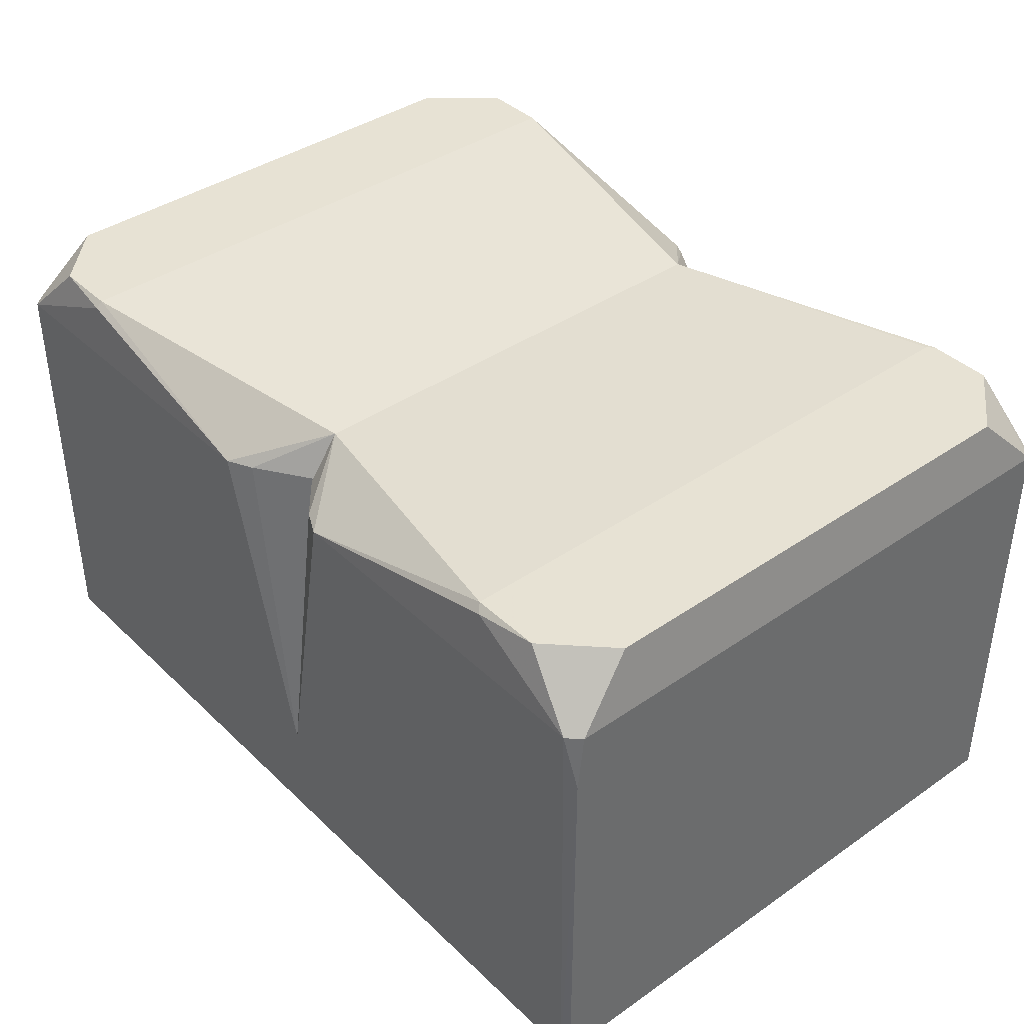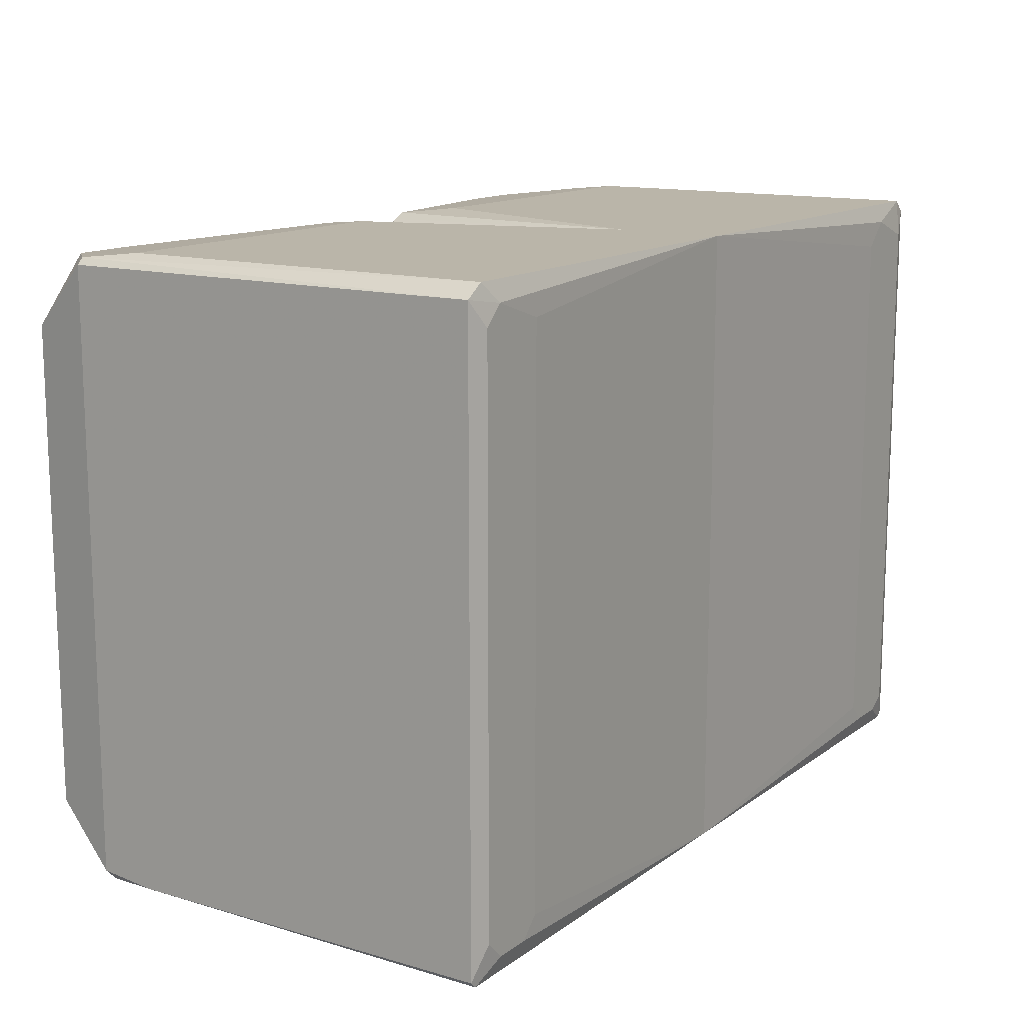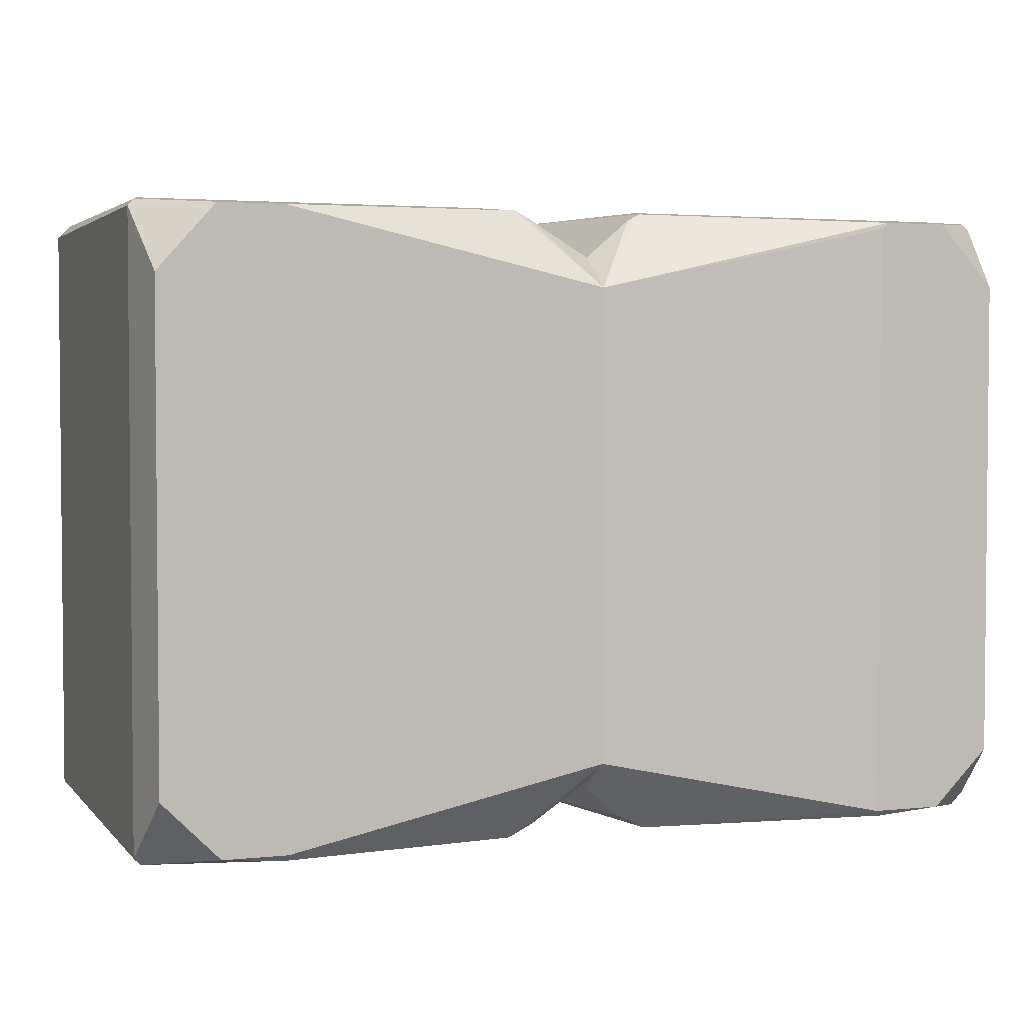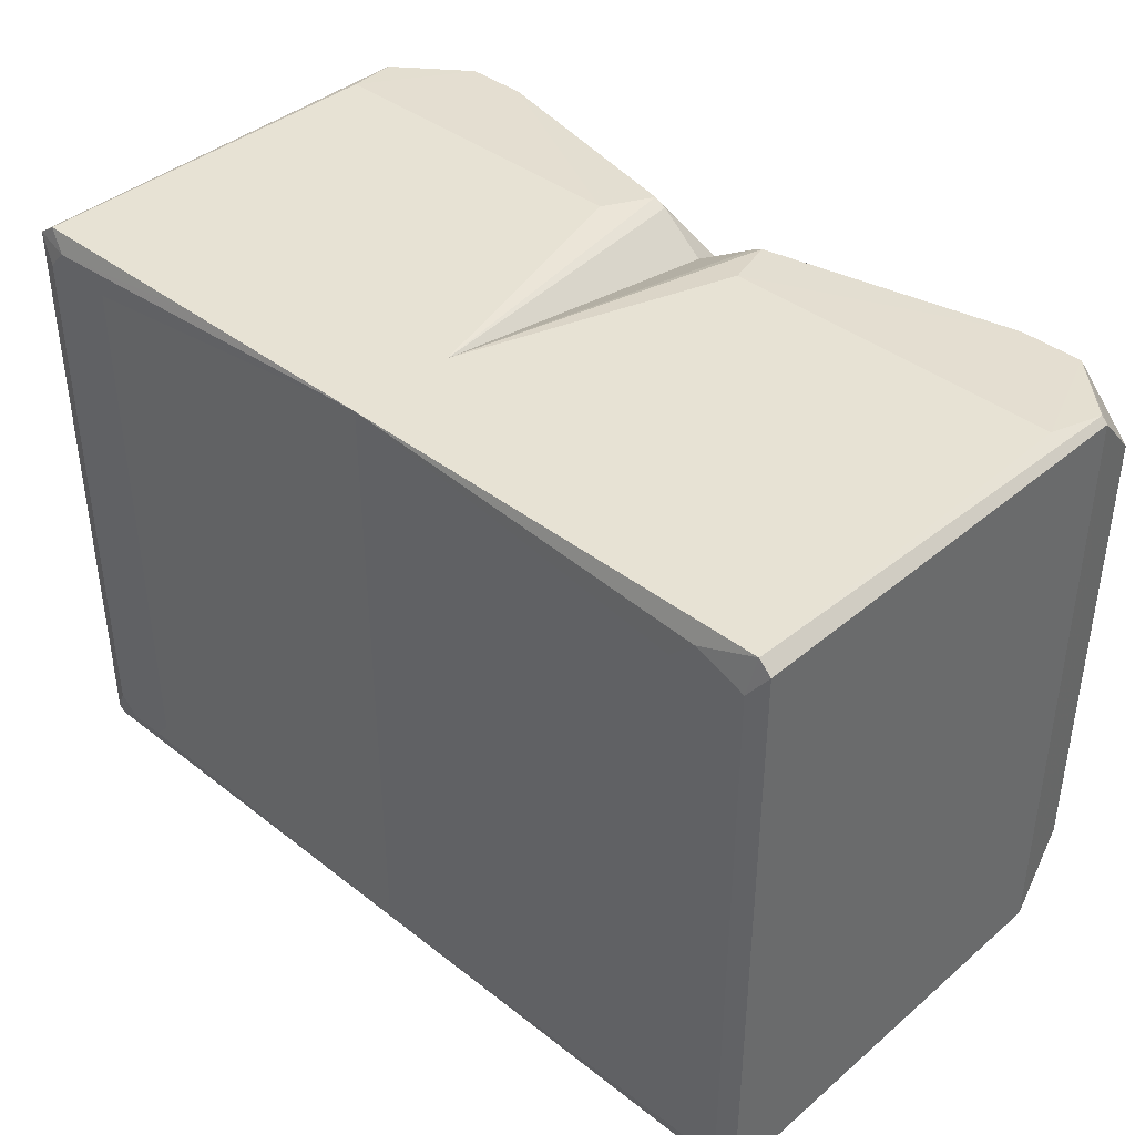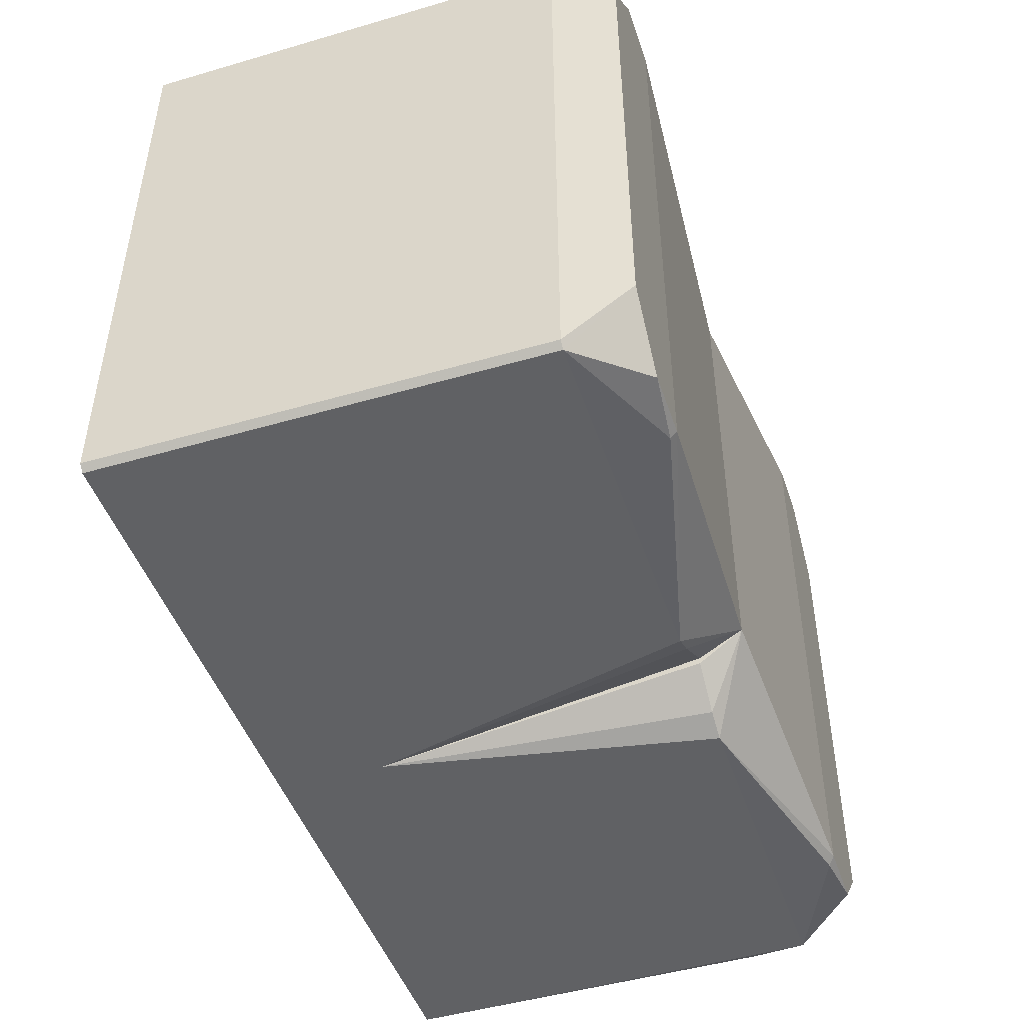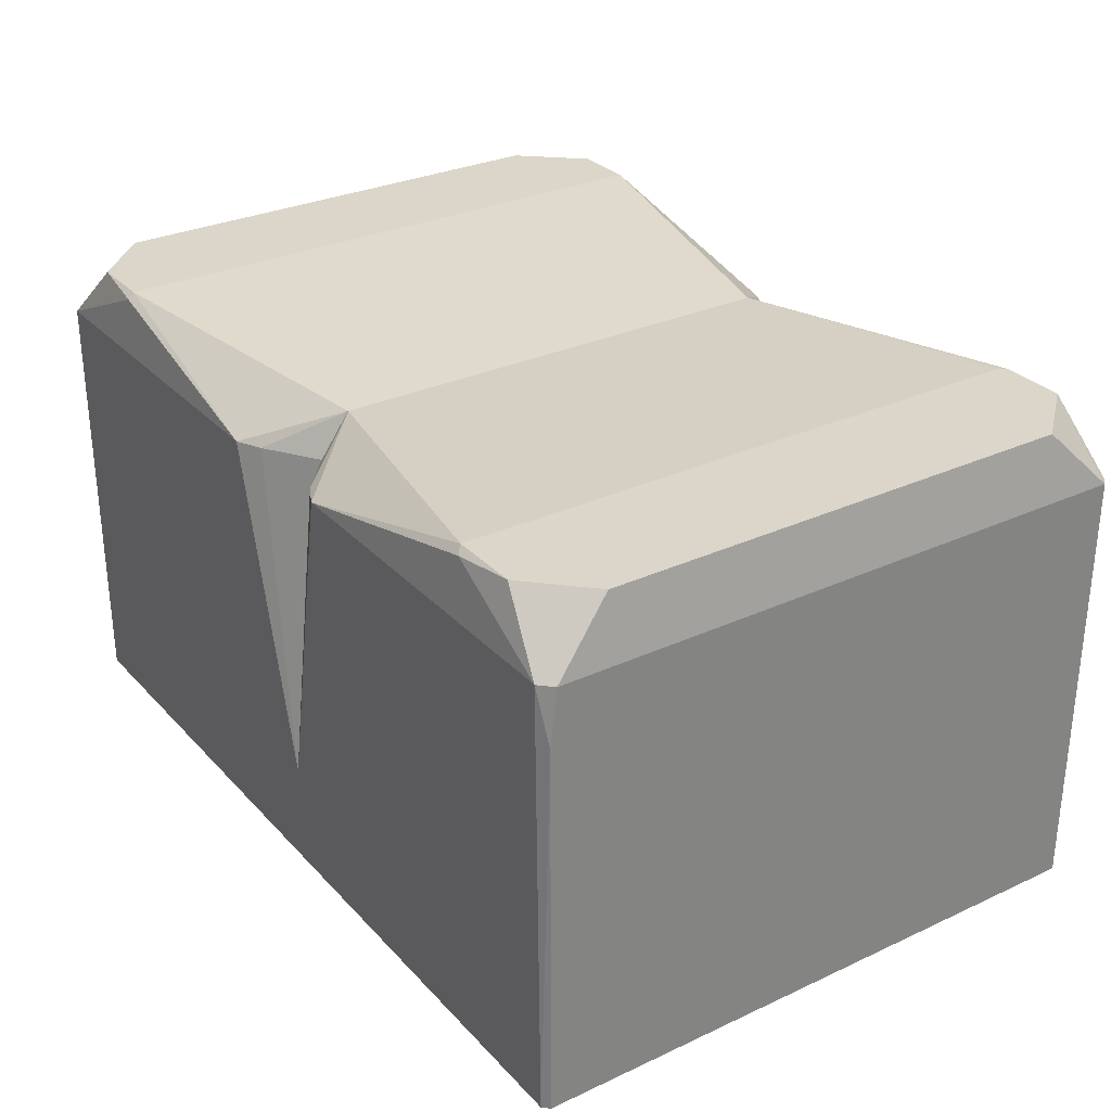
<metadata>
{"format":"obj","ext":"obj","renderer":"f3d","projection":"perspective","resolution":1024,"background":"white","views":[{"elev":39.7,"azim":-130.6,"up":"+Y"},{"elev":13.5,"azim":-57.0,"up":"+Z"},{"elev":3.1,"azim":159.9,"up":"+Z"},{"elev":39.9,"azim":43.9,"up":"+Z"},{"elev":-46.8,"azim":108.3,"up":"+Z"},{"elev":29.8,"azim":-124.1,"up":"+Y"}]}
</metadata>
<code>
o convex_0
v -1.572 76.24 37.27
v -65.51 -1.907 -46.95
v -59.43 -1.907 -46.95
v -36.09 -0.8901 50.48
v -69.57 79.29 38.28
v -1.572 69.13 -42.9
v -1.572 -0.8822 -50.01
v -60.44 79.29 -47.96
v -1.572 -0.8822 50.48
v -71.61 -0.8822 48.43
v -71.61 60 -48.98
v -50.29 79.29 48.44
v -71.61 -0.8822 -48.98
v -10.71 69.13 49.45
v -1.572 76.24 -37.81
v -11.73 69.13 -50.01
v -71.61 69.14 48.43
v -68.56 60 50.48
v -69.57 69.14 -50.01
v -69.57 79.29 -38.83
v -68.56 -1.907 44.38
v -70.59 -0.8822 -50
v -49.27 79.29 -47.96
v -68.56 -0.8901 50.48
v -13.75 60 50.48
v -1.572 69.13 42.35
v -71.61 69.14 -47.97
v -1.572 16.37 50.48
v -56.38 -1.907 44.38
v -60.44 79.29 48.44
v -1.572 16.37 -50.01
v -50.29 78.27 -48.98
v -7.667 69.13 -47.96
v -8.682 69.13 48.44
v -49.27 79.29 47.43
v -68.56 -1.907 -43.91
v -56.38 -1.907 -43.91
v -70.59 69.14 49.45
v -65.51 -1.907 47.43
f 21 29 39
f 6 1 7
f 3 2 7
f 7 1 9
f 8 5 12
f 10 11 13
f 1 12 14
f 1 6 15
f 11 10 17
f 4 9 18
f 16 7 19
f 5 8 20
f 17 5 20
f 8 19 20
f 2 3 21
f 10 13 21
f 7 2 22
f 2 13 22
f 13 11 22
f 11 19 22
f 19 7 22
f 8 12 23
f 1 15 23
f 15 16 23
f 4 18 24
f 14 12 25
f 18 9 25
f 12 18 25
f 9 1 26
f 11 17 27
f 19 11 27
f 17 20 27
f 20 19 27
f 25 9 28
f 14 25 28
f 9 26 28
f 7 9 29
f 21 3 29
f 12 5 30
f 5 17 30
f 18 12 30
f 6 7 31
f 7 16 31
f 19 8 32
f 16 19 32
f 8 23 32
f 23 16 32
f 15 6 33
f 16 15 33
f 6 31 33
f 31 16 33
f 1 14 34
f 26 1 34
f 14 28 34
f 28 26 34
f 12 1 35
f 1 23 35
f 23 12 35
f 13 2 36
f 2 21 36
f 21 13 36
f 3 7 37
f 29 3 37
f 7 29 37
f 17 10 38
f 10 24 38
f 24 18 38
f 30 17 38
f 18 30 38
f 9 4 39
f 10 21 39
f 24 10 39
f 4 24 39
f 29 9 39
o convex_1
v 70.49 69.13 49.45
v 59.33 -1.907 -46.95
v 65.41 -1.907 -46.95
v 60.34 79.29 -47.96
v -1.572 -0.8822 50.48
v -1.572 76.24 -37.81
v -1.572 -0.8822 -50.01
v 71.5 -0.8901 48.44
v -1.572 76.24 37.28
v 71.5 69.13 -48.98
v 50.19 79.29 48.44
v 71.5 -0.8901 -48.98
v 11.63 69.13 -50.01
v 10.61 69.13 49.45
v 69.48 79.29 38.28
v 69.48 -0.8901 50.48
v 70.49 -0.8901 -50.01
v 68.46 60 50.48
v 71.51 69.13 48.44
v 68.46 -1.907 44.38
v 69.48 79.29 -38.83
v 70.49 69.13 -50.01
v 50.19 79.29 -47.96
v -1.572 16.37 50.48
v -1.572 69.13 -41.87
v -1.572 69.13 42.35
v 13.66 60 50.48
v -1.572 16.37 -50.01
v 56.28 -1.907 43.37
v 60.34 79.29 48.44
v 50.19 78.27 -48.98
v 7.57 69.13 -47.96
v 68.46 -1.907 -44.93
v 56.28 -1.907 -43.91
v 60.34 -1.907 47.43
v 8.585 69.13 48.44
f 65 63 75
f 44 45 46
f 45 44 48
f 45 48 50
f 50 48 53
f 43 50 54
f 42 41 56
f 41 46 56
f 49 51 56
f 46 52 56
f 55 40 57
f 44 55 57
f 47 51 58
f 51 49 58
f 40 55 58
f 55 47 58
f 41 42 59
f 51 47 59
f 47 55 59
f 43 54 60
f 58 49 60
f 54 58 60
f 49 56 61
f 56 52 61
f 43 60 61
f 60 49 61
f 50 43 62
f 45 50 62
f 52 45 62
f 48 44 63
f 44 57 63
f 46 45 64
f 48 63 65
f 50 53 66
f 53 63 66
f 63 57 66
f 52 46 67
f 46 64 67
f 44 46 68
f 41 59 68
f 54 50 69
f 57 40 69
f 40 58 69
f 58 54 69
f 50 66 69
f 66 57 69
f 43 61 70
f 61 52 70
f 62 43 70
f 52 62 70
f 45 52 71
f 64 45 71
f 52 67 71
f 67 64 71
f 42 56 72
f 56 51 72
f 59 42 72
f 51 59 72
f 46 41 73
f 41 68 73
f 68 46 73
f 55 44 74
f 59 55 74
f 44 68 74
f 68 59 74
f 53 48 75
f 63 53 75
f 48 65 75

</code>
